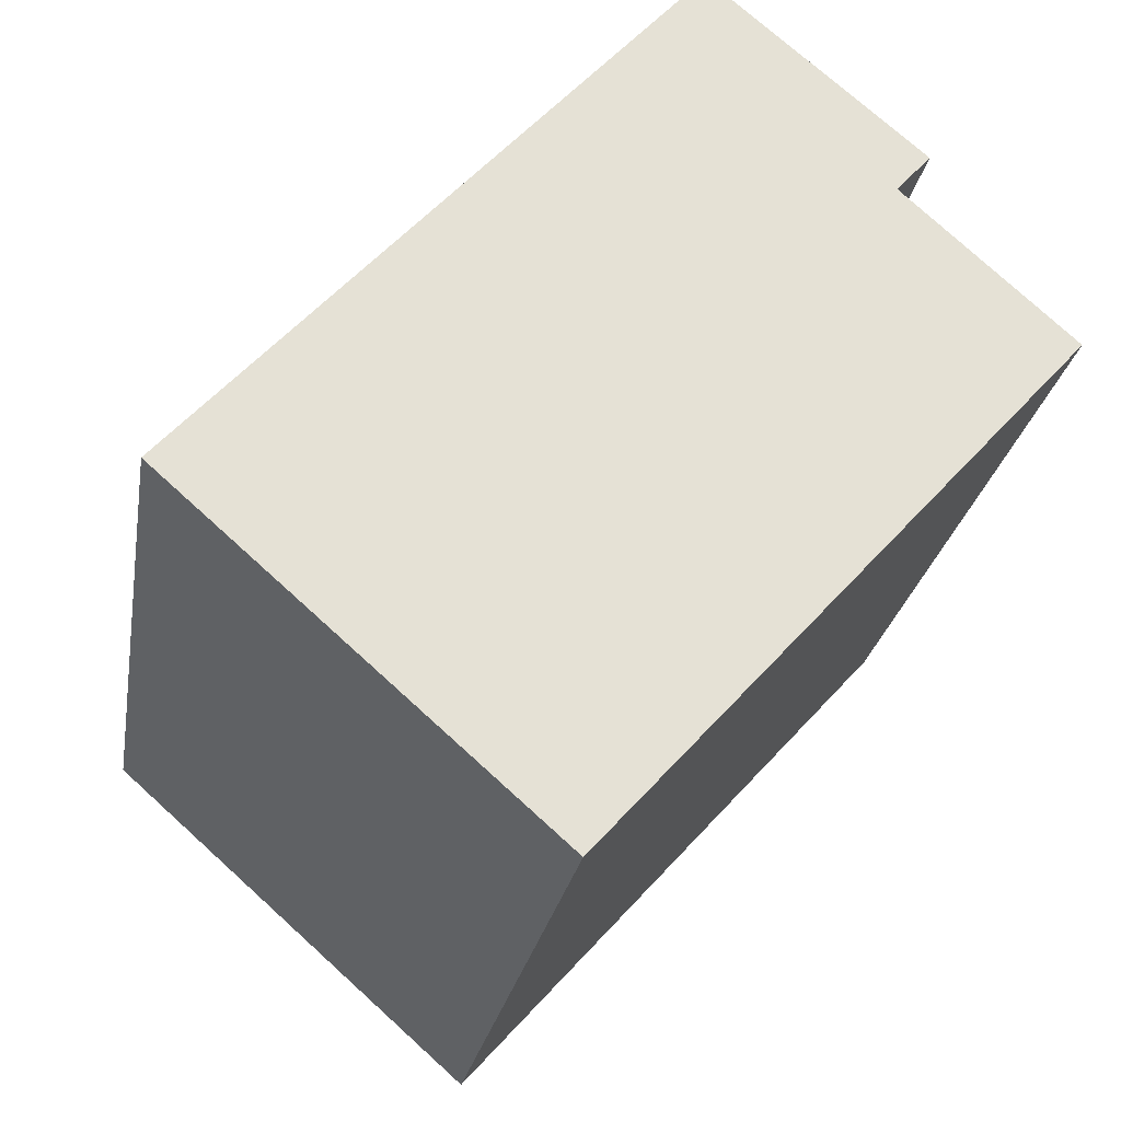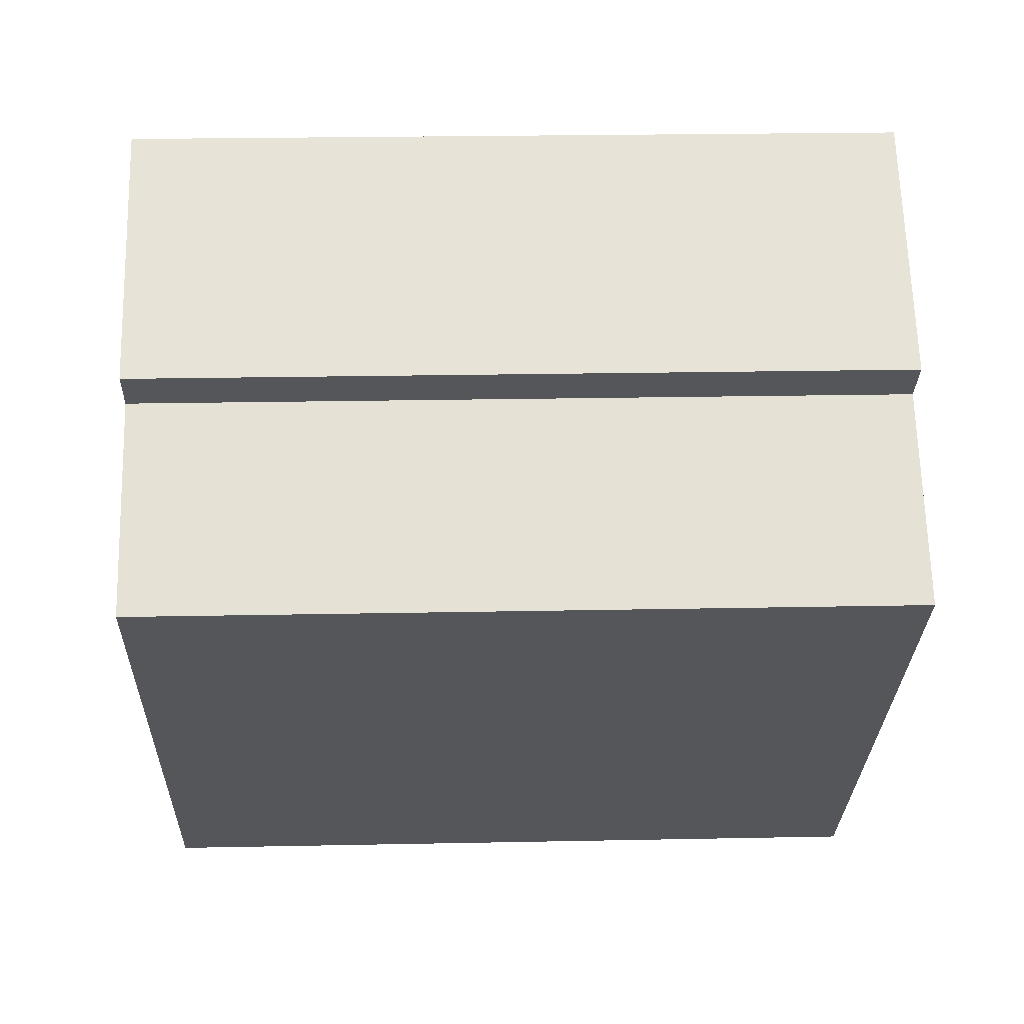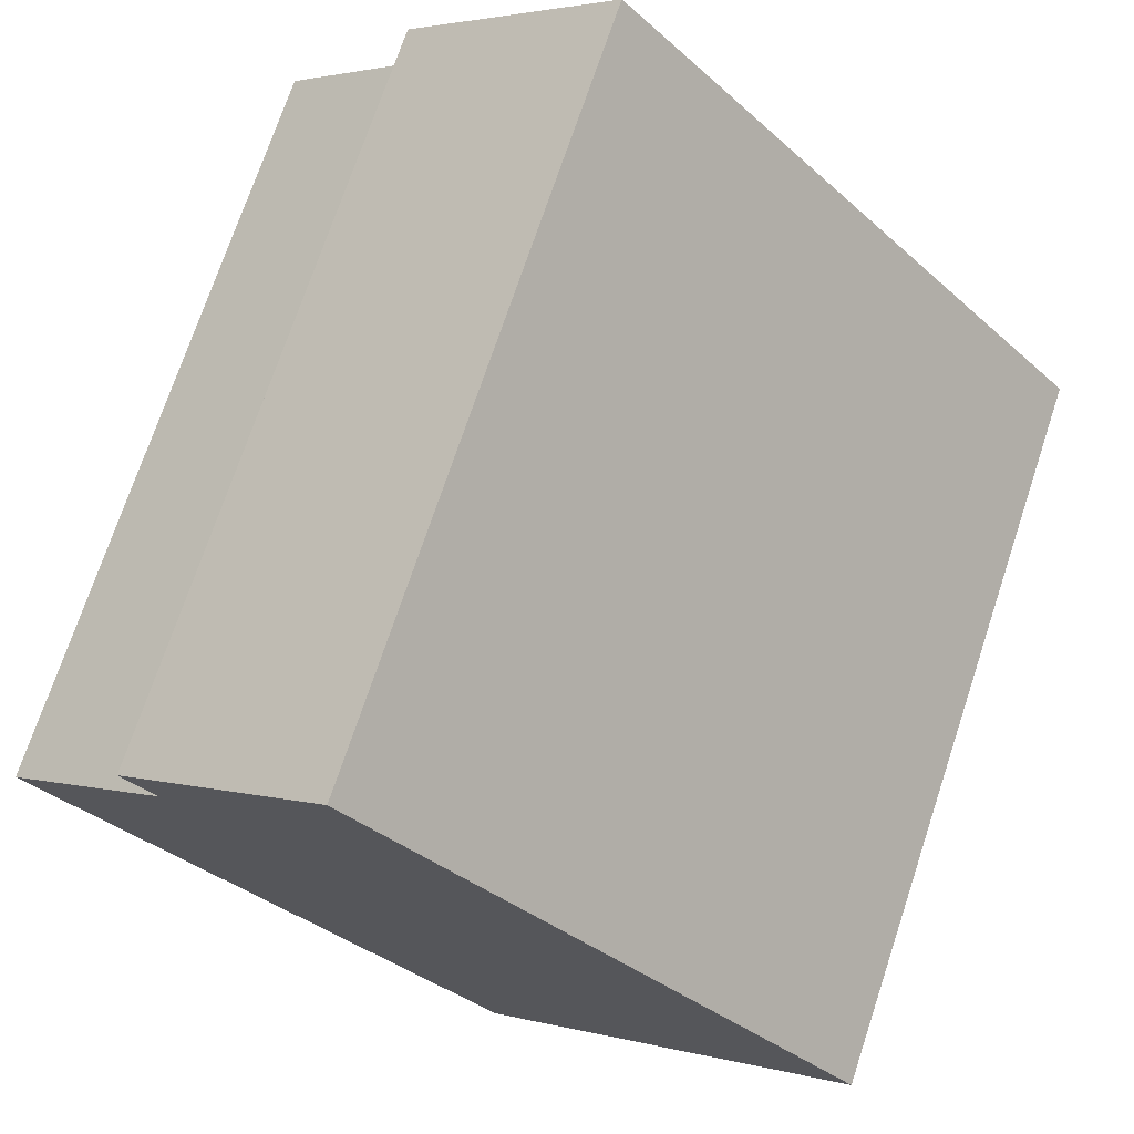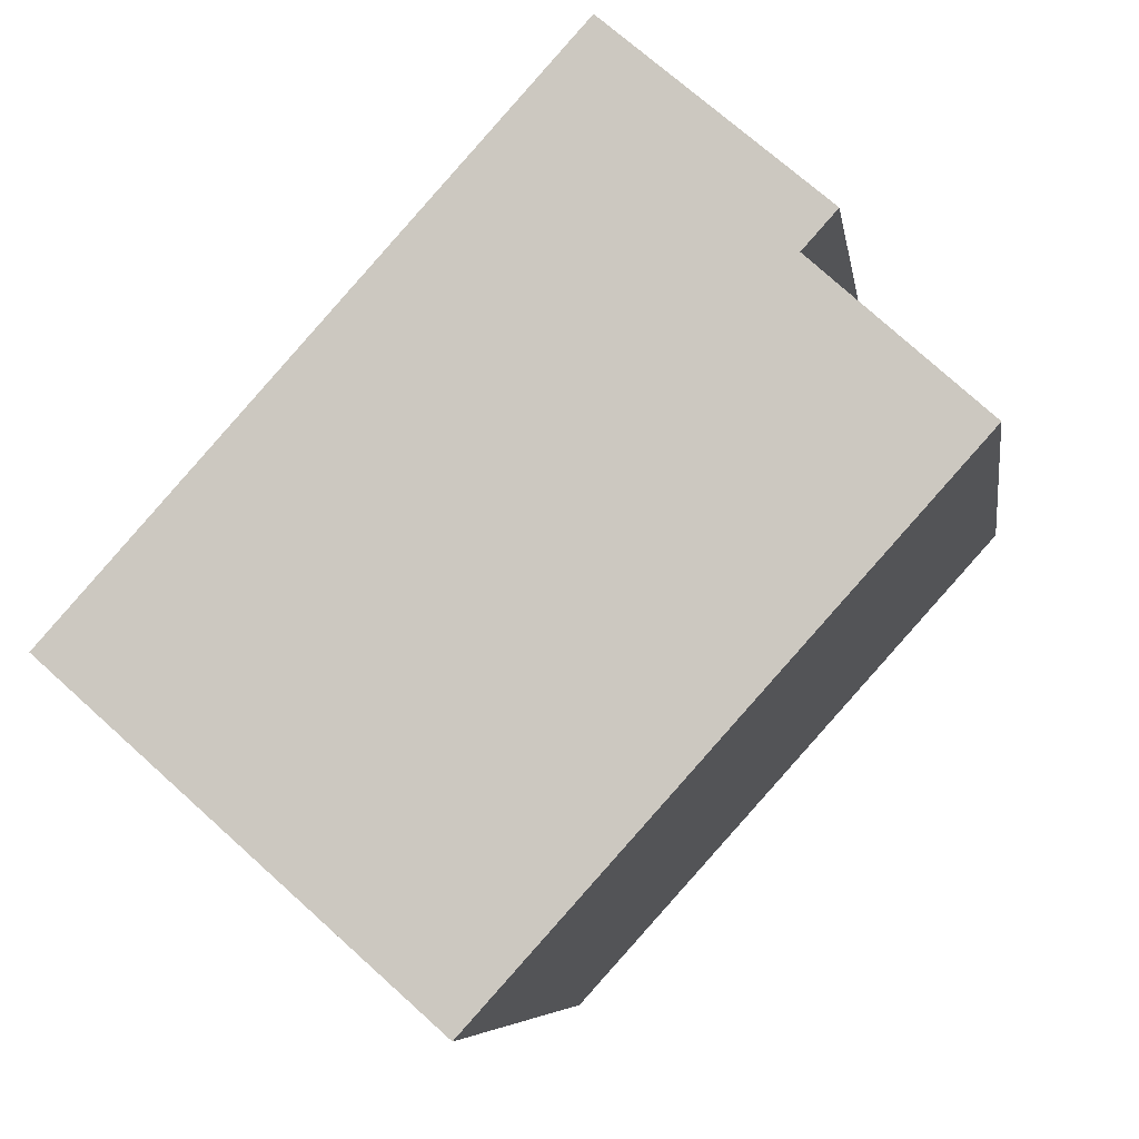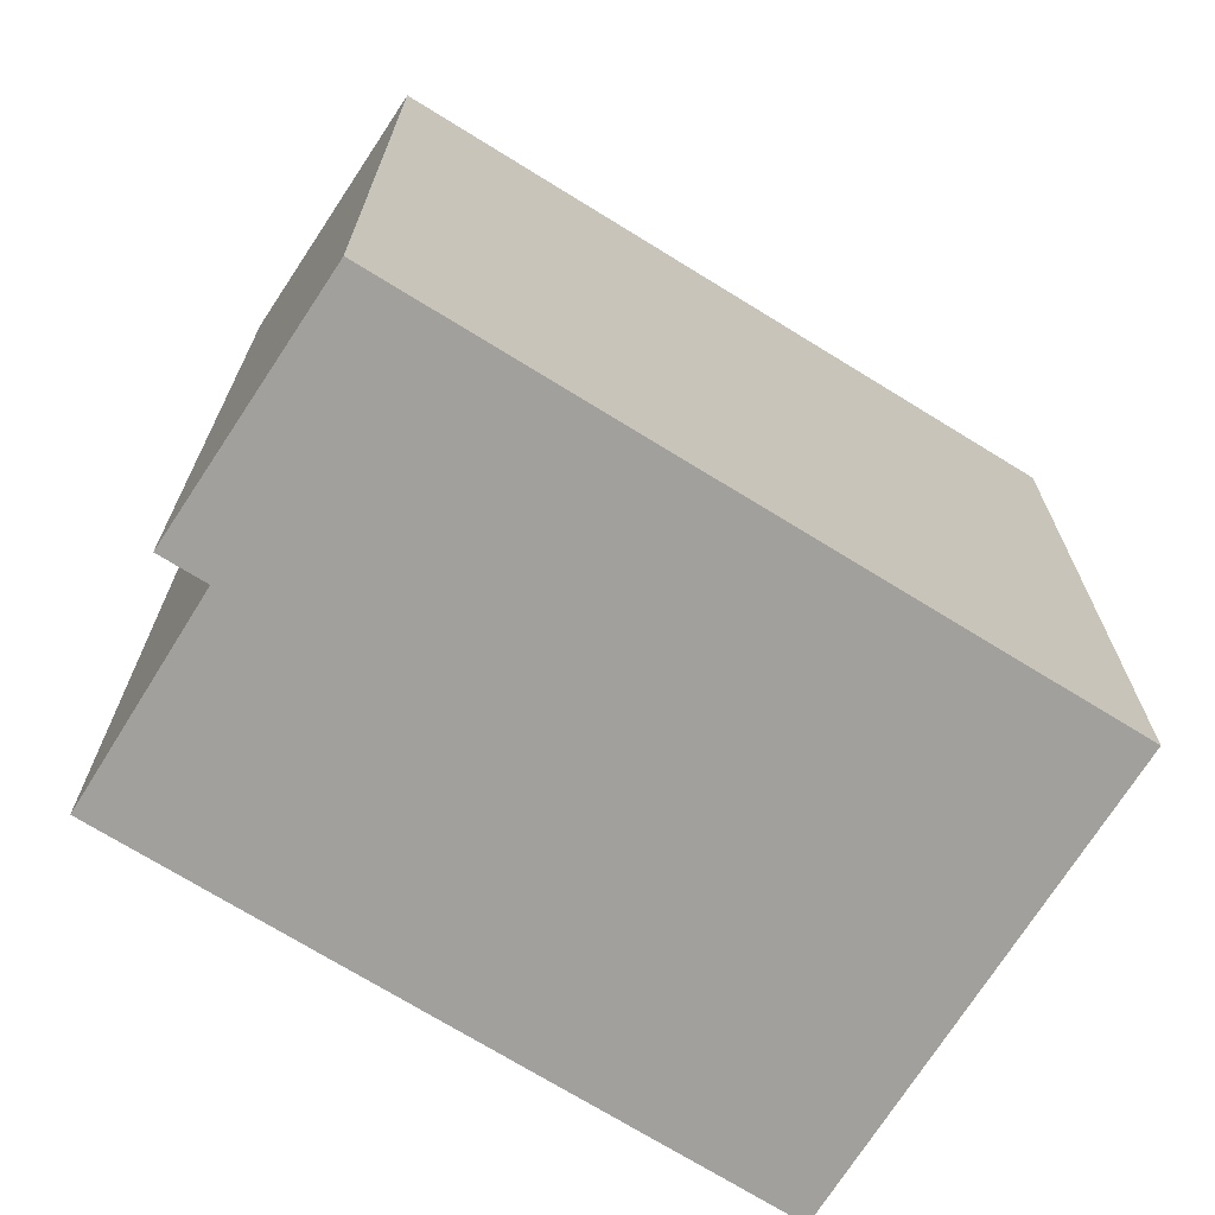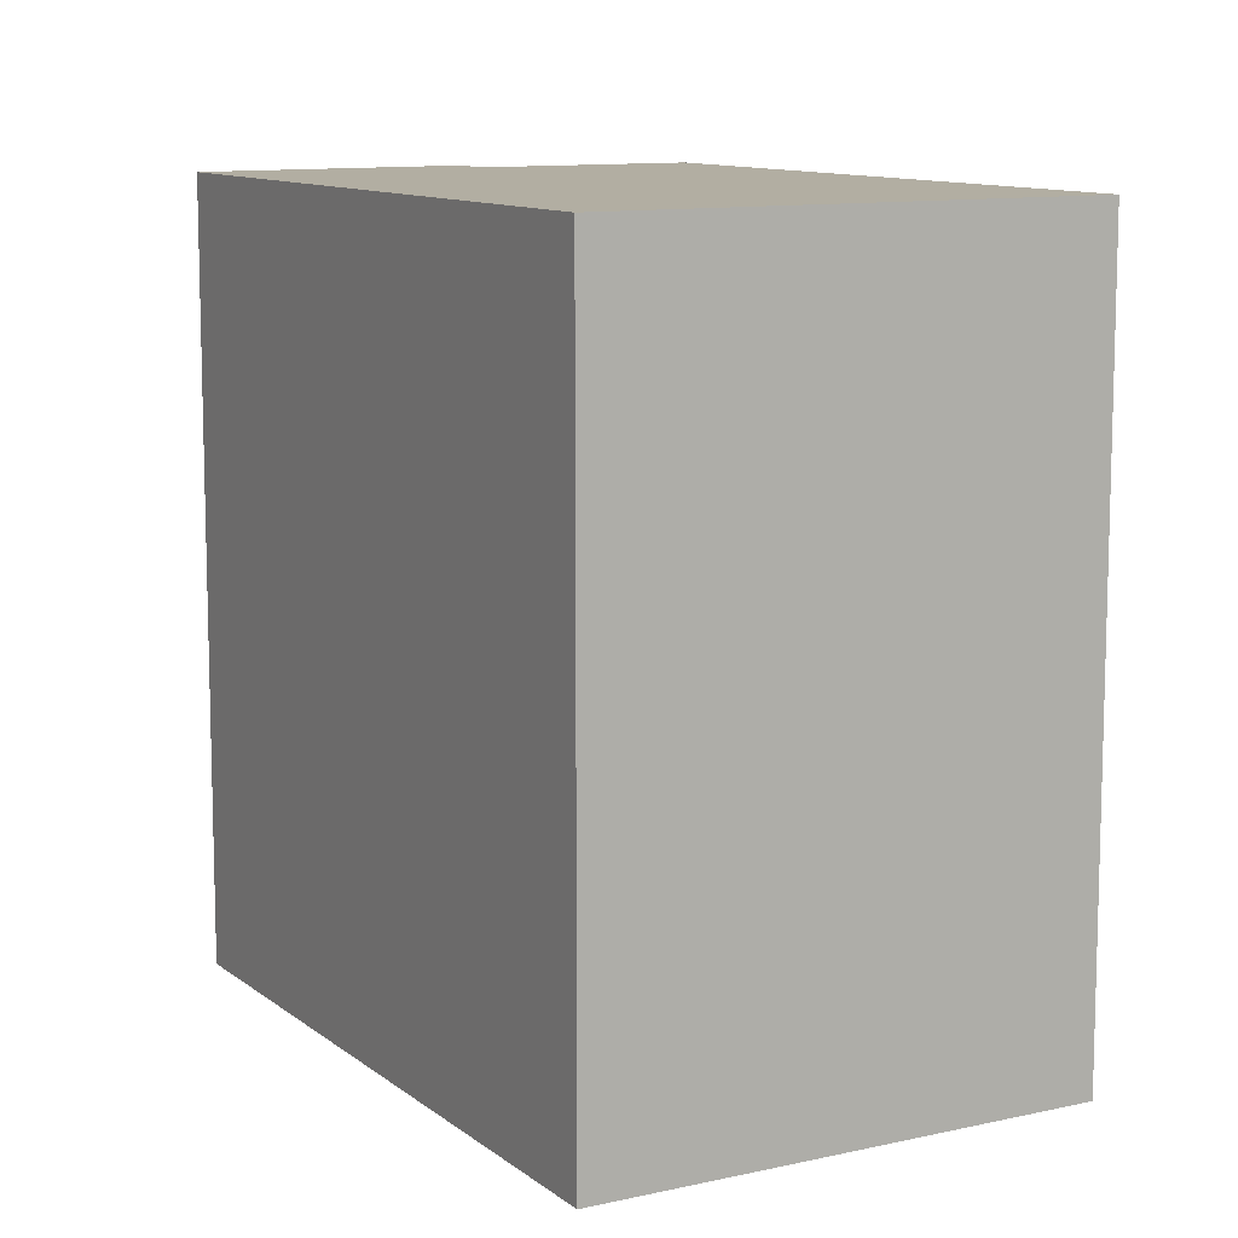
<metadata>
{"format":"obj","ext":"obj","renderer":"f3d","projection":"perspective","resolution":1024,"background":"white","views":[{"elev":-24.6,"azim":170.7,"up":"+Z"},{"elev":22.6,"azim":-92.0,"up":"+Z"},{"elev":72.6,"azim":18.4,"up":"+Z"},{"elev":-6.5,"azim":-171.8,"up":"+Z"},{"elev":-71.7,"azim":16.2,"up":"+Y"},{"elev":10.7,"azim":108.8,"up":"+Y"}]}
</metadata>
<code>
v  3.517 16.16 3.164
v  0 0 0
v  3.516 -1.938e-16 3.165
v  0.0003438 16.16 -0.0005123
v  2.808 16.16 3.952
v  2.808 -2.42e-16 3.952
v  7.254 16.16 7.731
v  7.253 -4.734e-16 7.731
v  10.39 -2.608e-16 4.259
v  10.39 16.16 4.259
v  15.37 7.736e-17 -1.263
v  15.37 16.16 -1.264
v  17.73 2.369e-16 -3.869
v  17.73 16.16 -3.87
v  9.791 6.66e-16 -10.88
v  9.792 16.16 -10.88
v  5.377 16.16 -5.973
v  5.376 3.657e-16 -5.972
v  4.539 16.16 -5.042
v  4.539 3.087e-16 -5.041
g defaultobject
f 1 2 3
f 2 1 4
f 5 3 6
f 3 5 1
f 7 6 8
f 6 7 5
f 9 7 8
f 7 9 10
f 11 10 9
f 10 11 12
f 13 12 11
f 12 13 14
f 15 14 13
f 14 15 16
f 17 15 18
f 15 17 16
f 19 18 20
f 18 19 17
f 4 20 2
f 20 4 19
f 6 9 8
f 9 6 3
f 9 3 2
f 9 2 11
f 11 2 20
f 11 20 13
f 13 20 18
f 13 18 15
f 17 14 16
f 14 17 19
f 14 19 4
f 14 4 1
f 14 1 5
f 14 5 7
f 14 7 12
f 12 7 10

</code>
